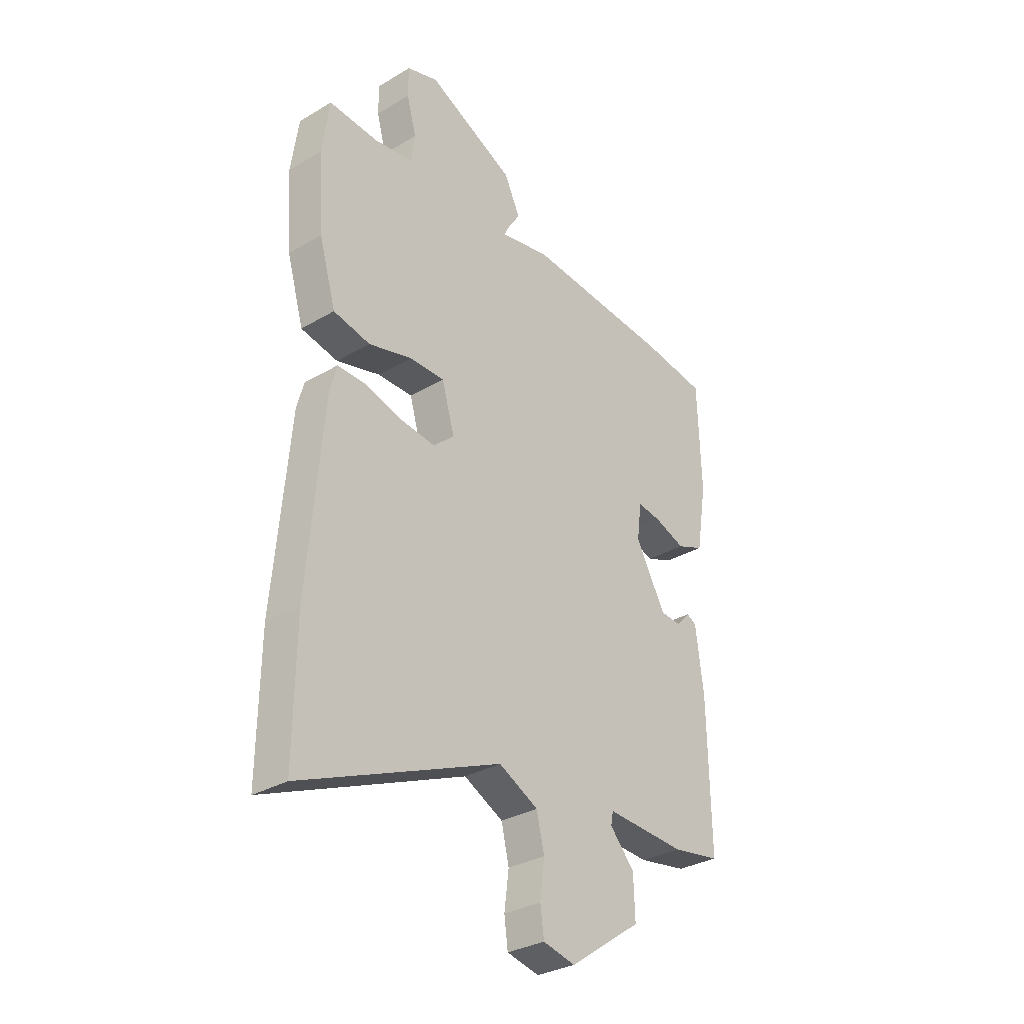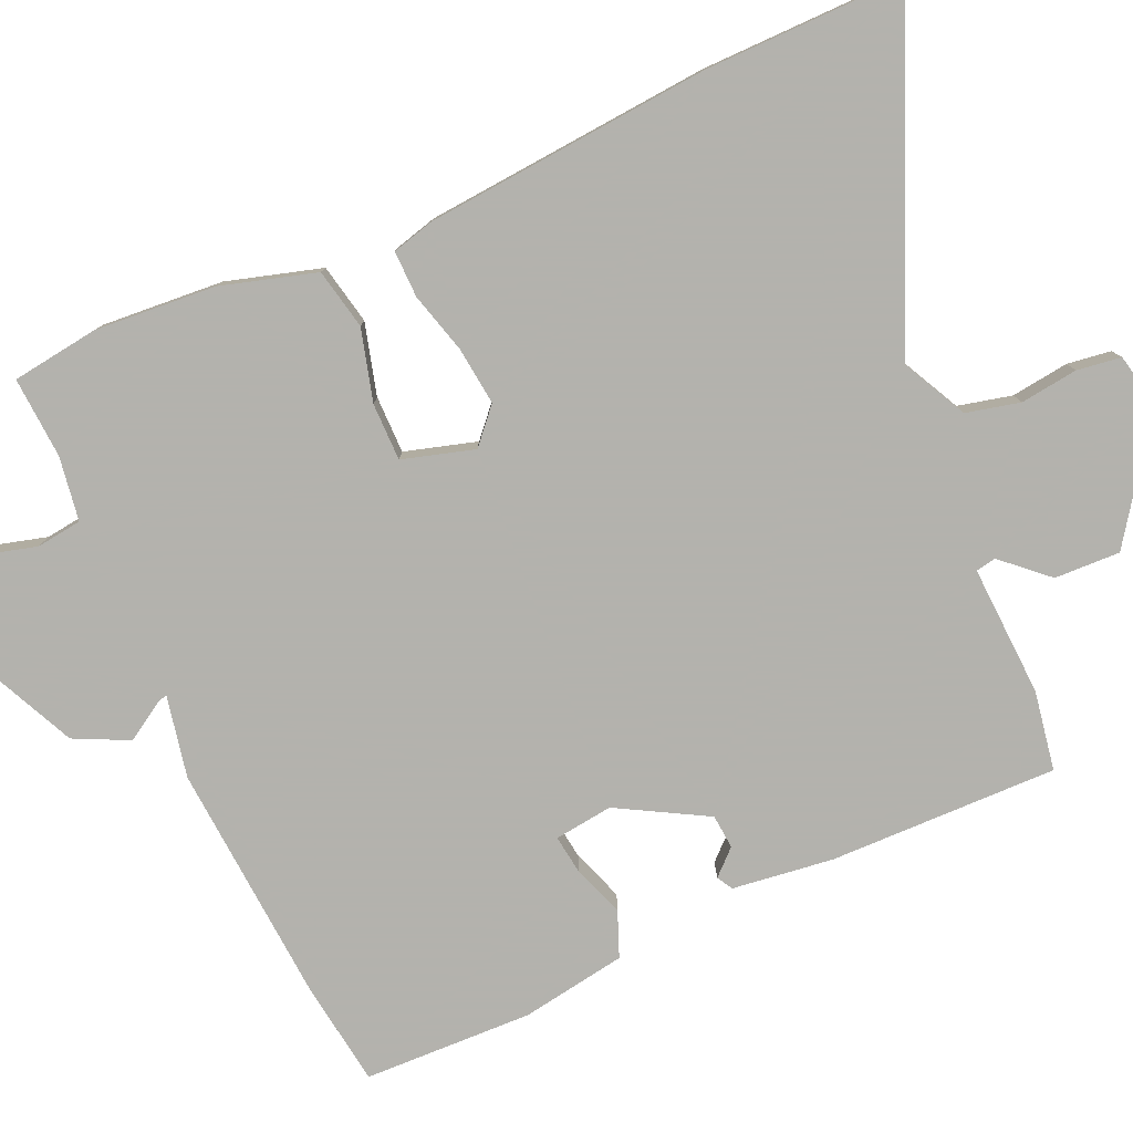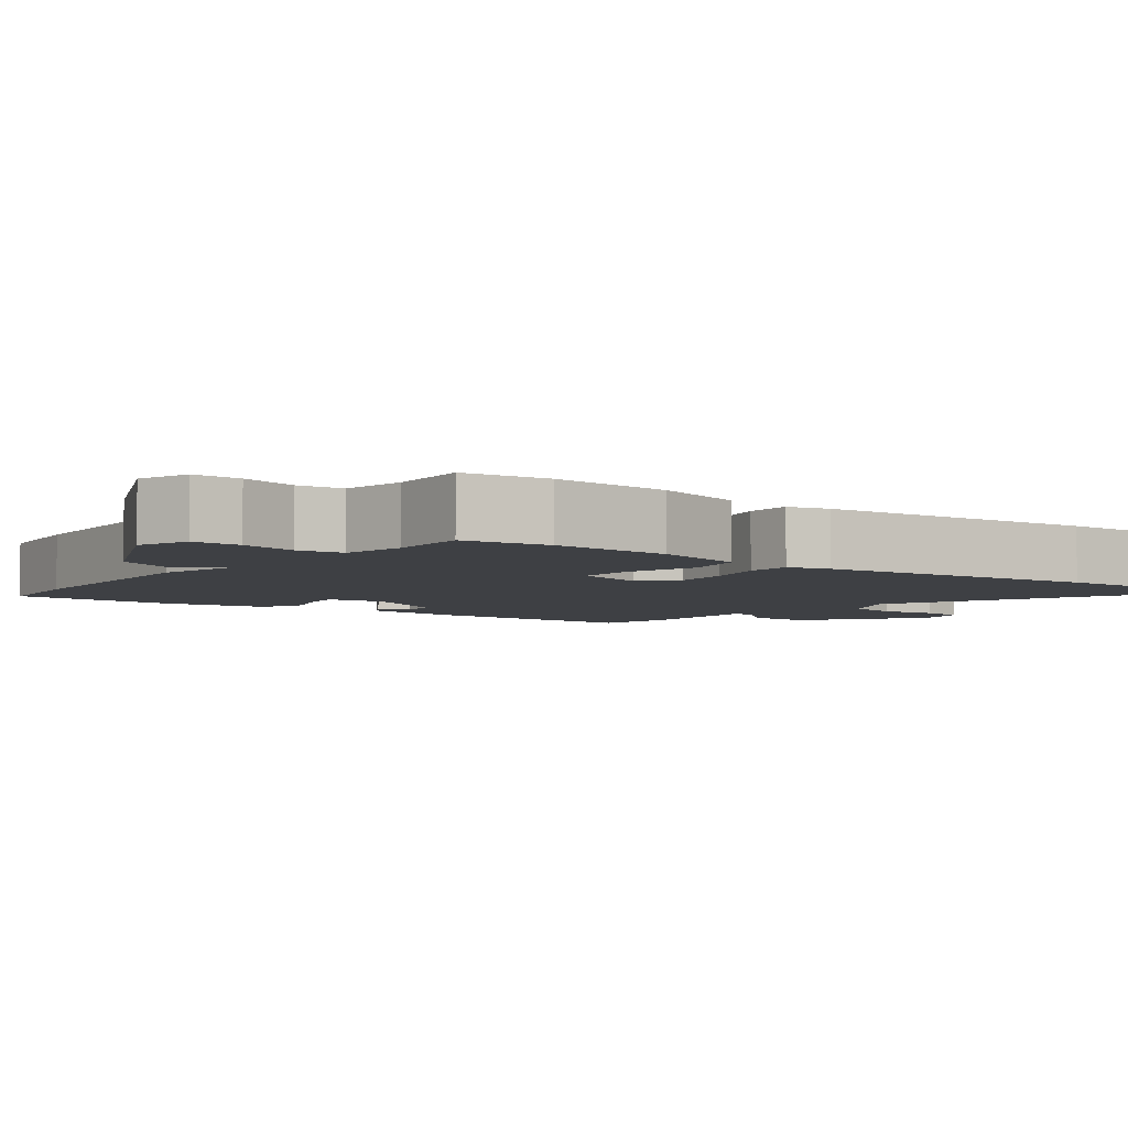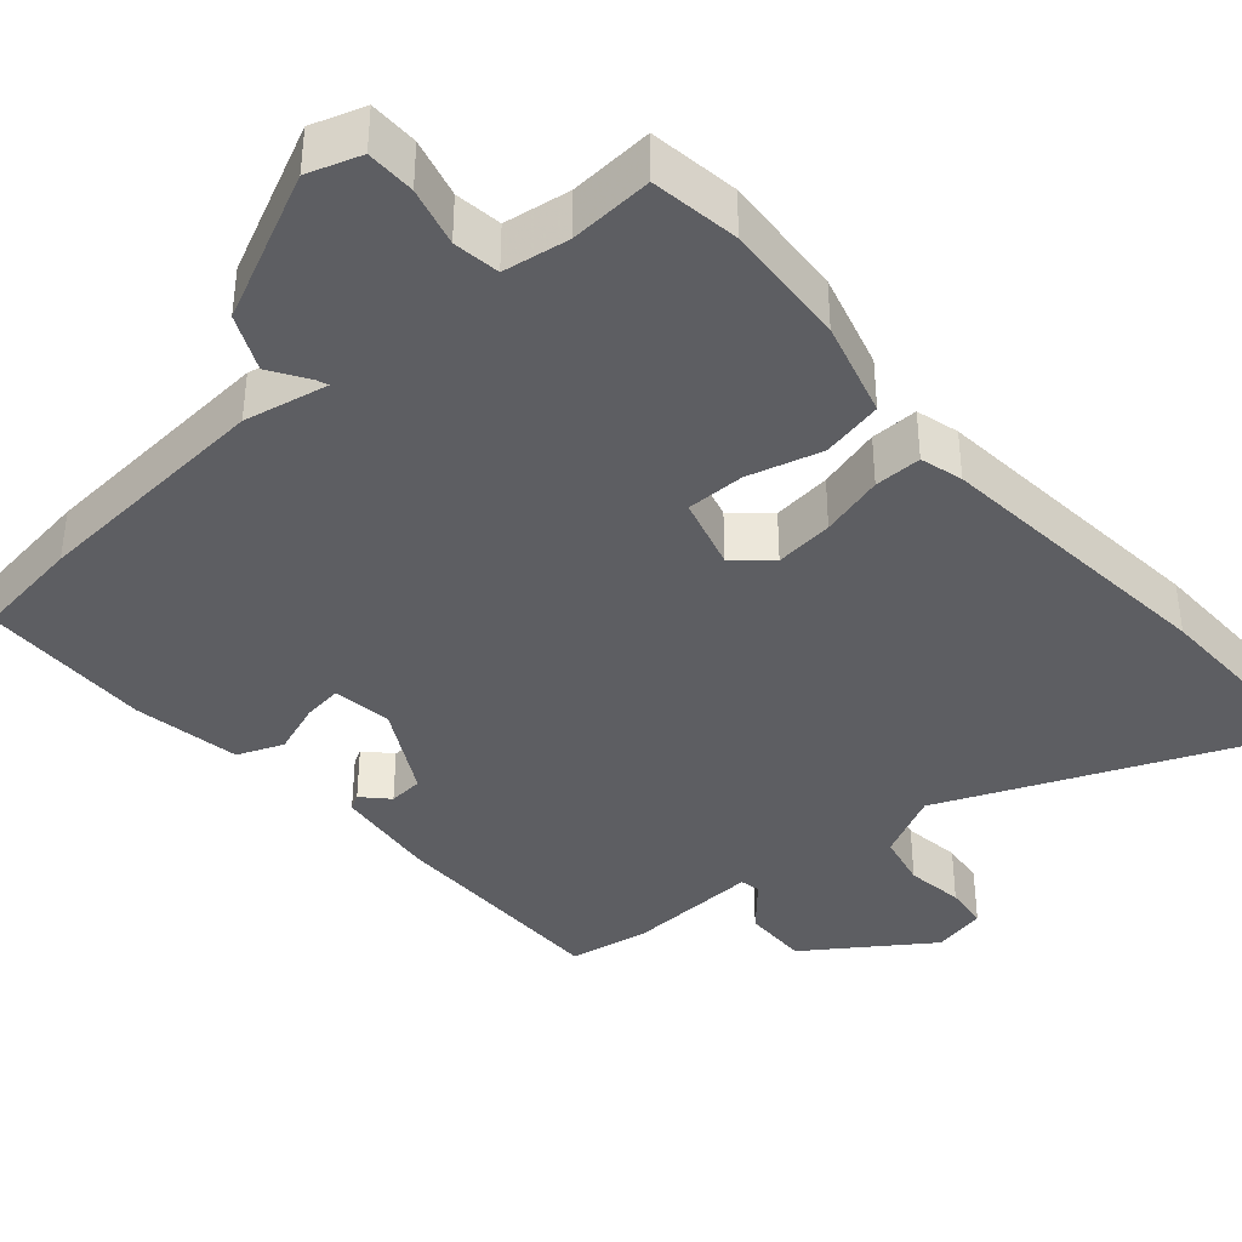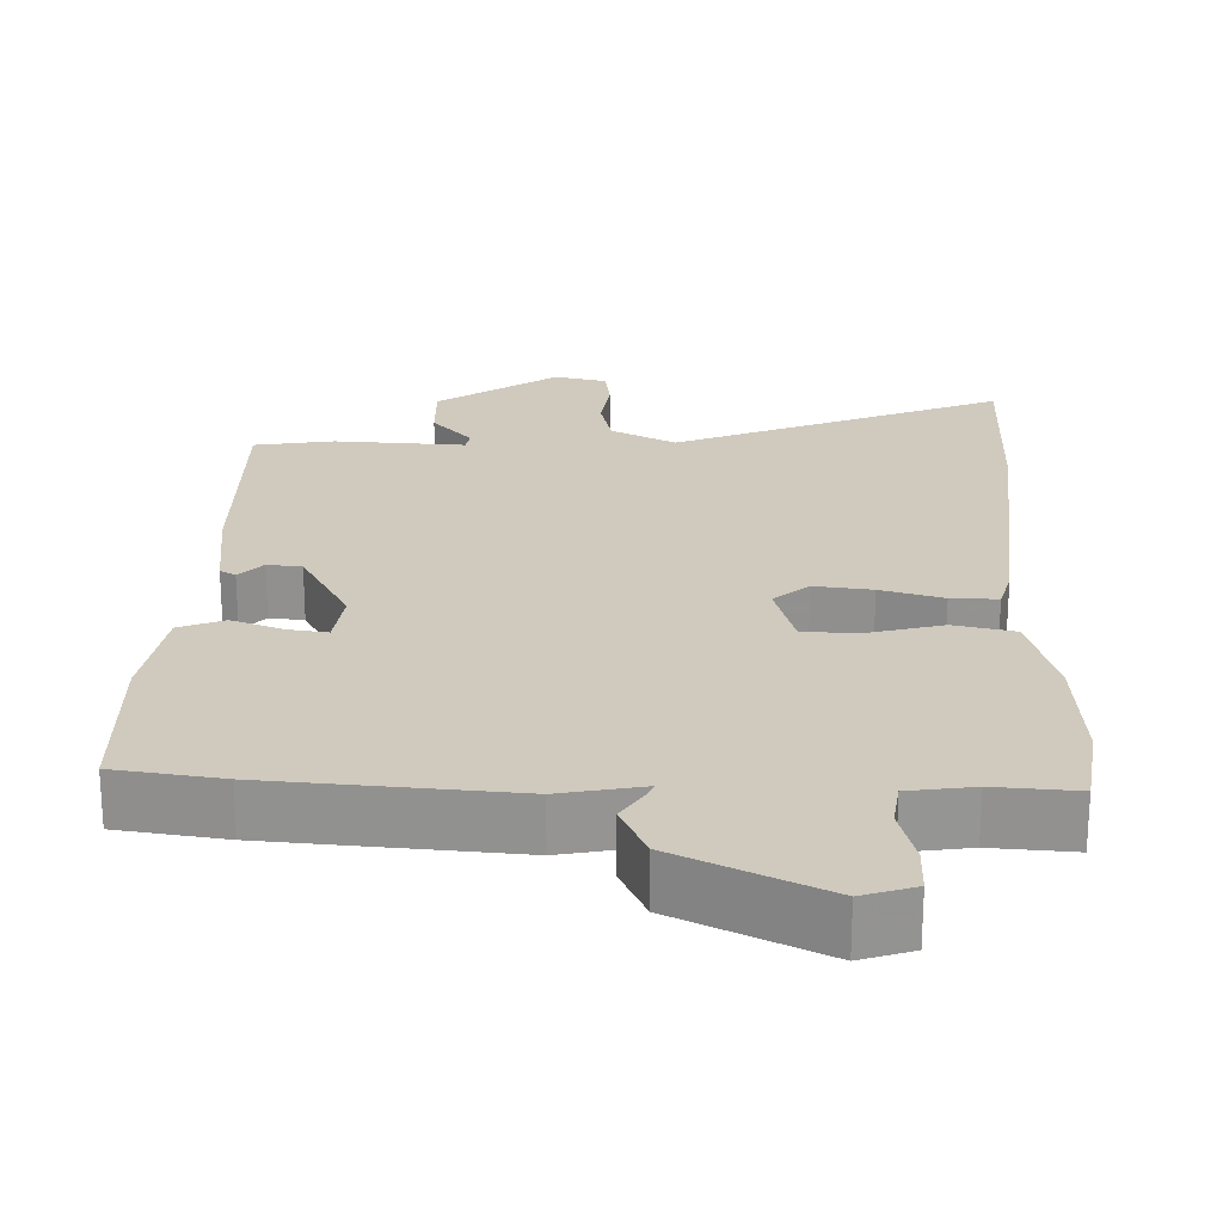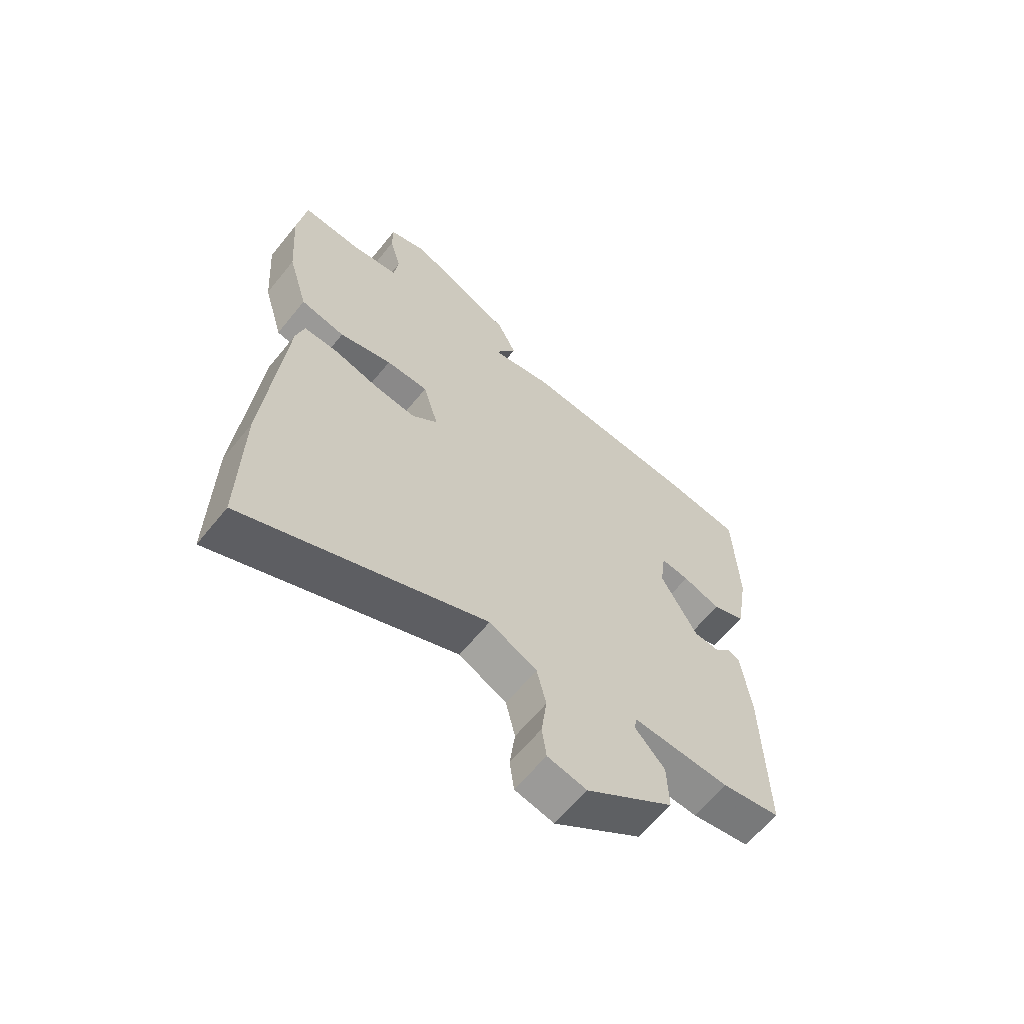
<metadata>
{"format":"obj","ext":"obj","renderer":"f3d","projection":"perspective","resolution":1024,"background":"white","views":[{"elev":-31.8,"azim":129.8,"up":"+Z"},{"elev":-79.4,"azim":113.9,"up":"+Y"},{"elev":-4.7,"azim":52.2,"up":"+Y"},{"elev":-38.5,"azim":41.2,"up":"+Y"},{"elev":23.1,"azim":1.8,"up":"+Y"},{"elev":-63.3,"azim":140.9,"up":"+Z"}]}
</metadata>
<code>
v -0.519 0.07 0.497
v -0.377 0.07 0.517
v -0.055 0.07 0.541
v 0.055 0.07 0.519
v 0.049 0.07 0.535
v 0.018 0.07 0.584
v 0.053 0.07 0.657
v 0.247 0.07 0.748
v 0.316 0.07 0.725
v 0.316 0.07 0.661
v 0.295 0.07 0.584
v 0.303 0.07 0.523
v 0.389 0.07 0.51
v 0.498 0.07 0.517
v 0.514 0.07 0.401
v 0.502 0.07 0.238
v 0.465 0.07 0.111
v 0.384 0.07 0.094
v 0.288 0.07 0.12
v 0.211 0.07 0.12
v 0.183 0.07 0.024
v 0.229 0.07 -0.017
v 0.306 0.07 -0.008
v 0.389 0.07 0.015
v 0.451 0.07 0.016
v 0.466 0.07 -0.04
v 0.499 0.07 -0.425
v 0.502 0.07 -0.693
v 0.064 0.07 -0.51
v -0.023 0.07 -0.554
v -0.04 0.07 -0.626
v -0.03 0.07 -0.703
v -0.038 0.07 -0.762
v -0.109 0.07 -0.778
v -0.268 0.07 -0.667
v -0.265 0.07 -0.579
v -0.211 0.07 -0.519
v -0.216 0.07 -0.492
v -0.392 0.07 -0.501
v -0.498 0.07 -0.483
v -0.493 0.07 -0.177
v -0.476 0.07 -0.042
v -0.455 0.07 -0.03
v -0.424 0.07 -0.063
v -0.378 0.07 -0.059
v -0.312 0.07 0.06
v -0.322 0.07 0.138
v -0.374 0.07 0.131
v -0.443 0.07 0.106
v -0.503 0.07 0.13
v -0.526 0.07 0.271
v -0.519 0 0.497
v -0.377 0 0.517
v -0.055 0 0.541
v 0.055 0 0.519
v 0.049 0 0.535
v 0.018 0 0.584
v 0.053 0 0.657
v 0.247 0 0.748
v 0.316 0 0.725
v 0.316 0 0.661
v 0.295 0 0.584
v 0.303 0 0.523
v 0.389 0 0.51
v 0.498 0 0.517
v 0.514 0 0.401
v 0.502 0 0.238
v 0.465 0 0.111
v 0.384 0 0.094
v 0.288 0 0.12
v 0.211 0 0.12
v 0.183 0 0.024
v 0.229 0 -0.017
v 0.306 0 -0.008
v 0.389 0 0.015
v 0.451 0 0.016
v 0.466 0 -0.04
v 0.499 0 -0.425
v 0.502 0 -0.693
v 0.064 0 -0.51
v -0.023 0 -0.554
v -0.04 0 -0.626
v -0.03 0 -0.703
v -0.038 0 -0.762
v -0.109 0 -0.778
v -0.268 0 -0.667
v -0.265 0 -0.579
v -0.211 0 -0.519
v -0.216 0 -0.492
v -0.392 0 -0.501
v -0.498 0 -0.483
v -0.493 0 -0.177
v -0.476 0 -0.042
v -0.455 0 -0.03
v -0.424 0 -0.063
v -0.378 0 -0.059
v -0.312 0 0.06
v -0.322 0 0.138
v -0.374 0 0.131
v -0.443 0 0.106
v -0.503 0 0.13
v -0.526 0 0.271
f 48 49 50 51
f 47 48 51 1
f 41 42 43 44
f 41 44 45
f 38 39 40 41
f 38 41 45
f 34 35 36 37
f 34 37 38
f 31 32 33 34
f 30 31 34 38
f 29 30 38 45
f 23 24 25 26
f 22 23 26 27
f 21 22 27 28
f 16 17 18 19
f 16 19 20
f 13 14 15 16
f 12 13 16 20
f 11 12 20 21
f 9 10 11
f 8 9 11 21
f 5 6 7 8
f 4 5 8
f 1 2 3 4
f 47 1 4
f 46 47 4
f 21 28 29 45
f 21 45 46
f 4 8 21 46
f 102 101 100 99
f 52 102 99 98
f 95 94 93 92
f 96 95 92
f 92 91 90 89
f 96 92 89
f 88 87 86 85
f 89 88 85
f 85 84 83 82
f 89 85 82 81
f 96 89 81 80
f 77 76 75 74
f 78 77 74 73
f 79 78 73 72
f 70 69 68 67
f 71 70 67
f 67 66 65 64
f 71 67 64 63
f 72 71 63 62
f 62 61 60
f 72 62 60 59
f 59 58 57 56
f 59 56 55
f 55 54 53 52
f 55 52 98
f 55 98 97
f 96 80 79 72
f 97 96 72
f 97 72 59 55
f 1 52 53 2
f 2 53 54 3
f 3 54 55 4
f 4 55 56 5
f 5 56 57 6
f 6 57 58 7
f 7 58 59 8
f 8 59 60 9
f 9 60 61 10
f 10 61 62 11
f 11 62 63 12
f 12 63 64 13
f 13 64 65 14
f 14 65 66 15
f 15 66 67 16
f 16 67 68 17
f 17 68 69 18
f 18 69 70 19
f 19 70 71 20
f 20 71 72 21
f 21 72 73 22
f 22 73 74 23
f 23 74 75 24
f 24 75 76 25
f 25 76 77 26
f 26 77 78 27
f 27 78 79 28
f 28 79 80 29
f 29 80 81 30
f 30 81 82 31
f 31 82 83 32
f 32 83 84 33
f 33 84 85 34
f 34 85 86 35
f 35 86 87 36
f 36 87 88 37
f 37 88 89 38
f 38 89 90 39
f 39 90 91 40
f 40 91 92 41
f 41 92 93 42
f 42 93 94 43
f 43 94 95 44
f 44 95 96 45
f 45 96 97 46
f 46 97 98 47
f 47 98 99 48
f 48 99 100 49
f 49 100 101 50
f 50 101 102 51
f 51 102 52 1

</code>
